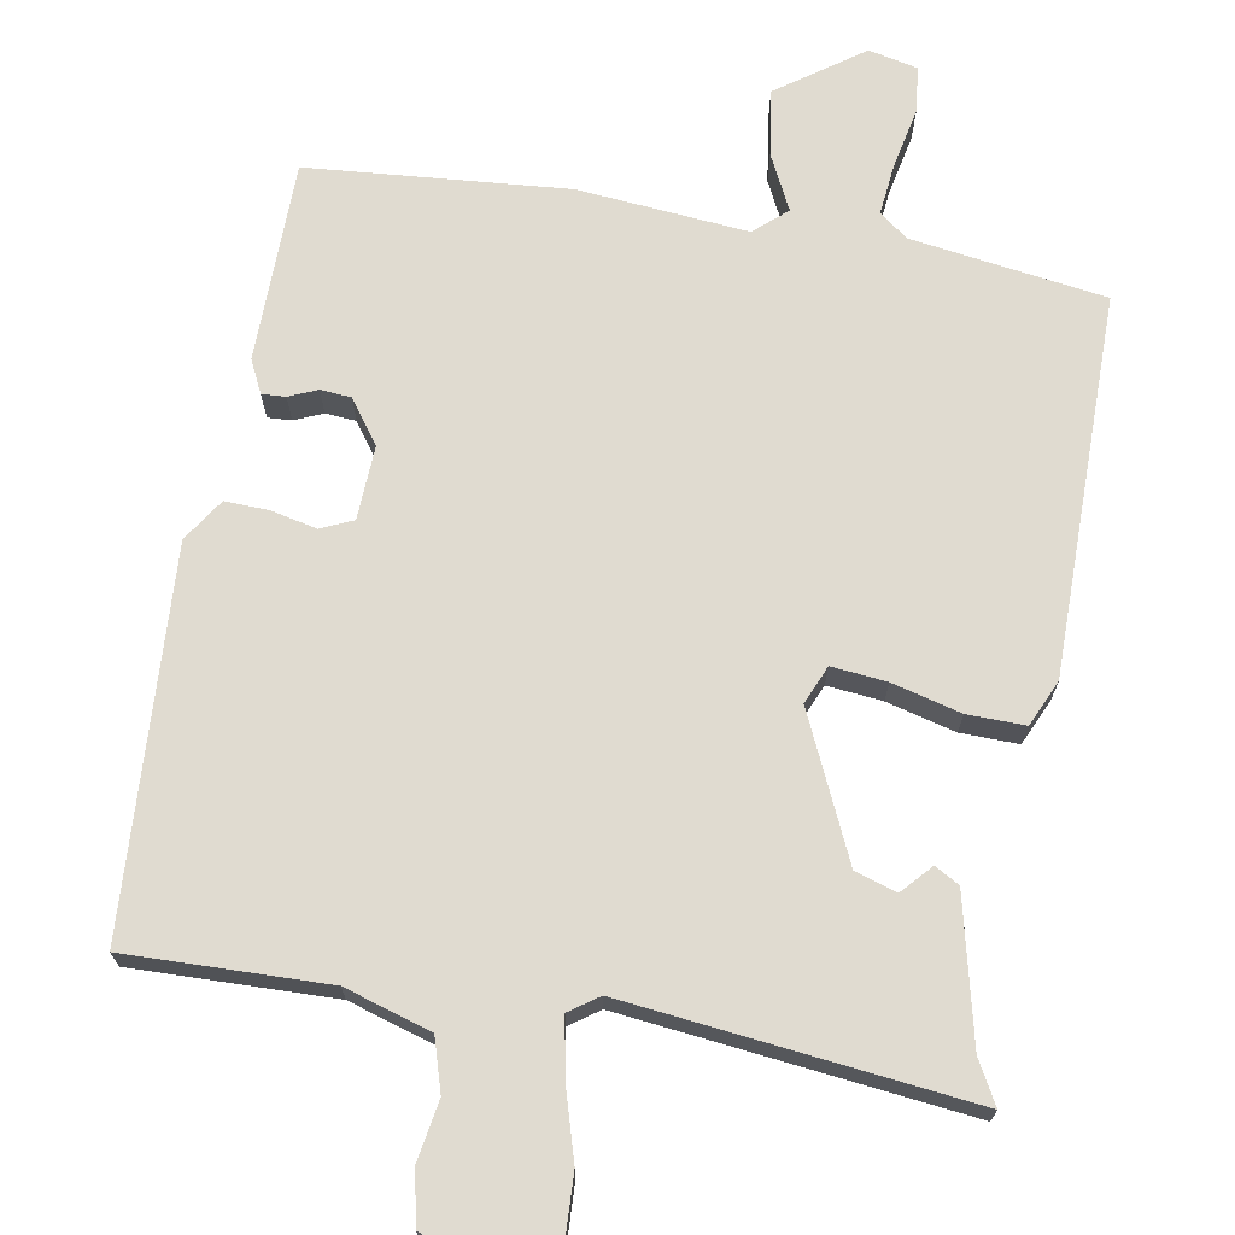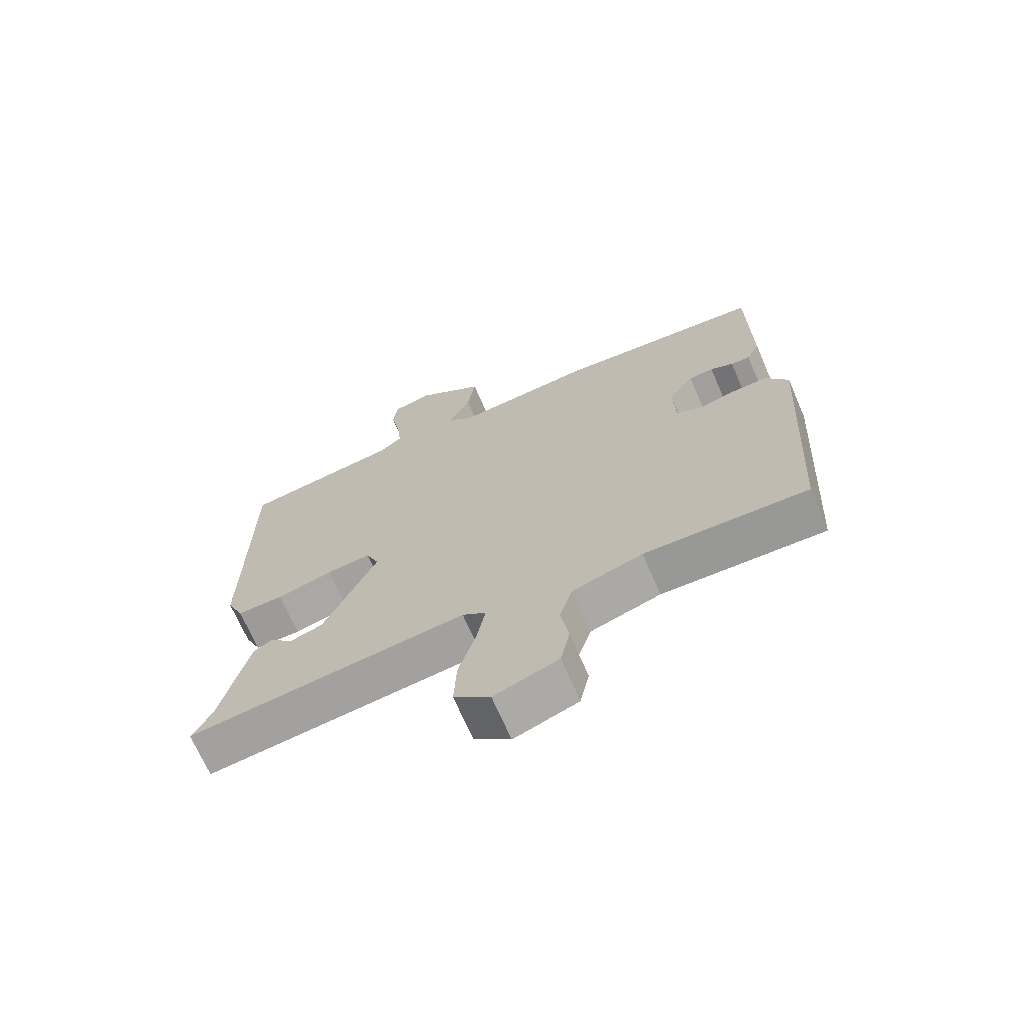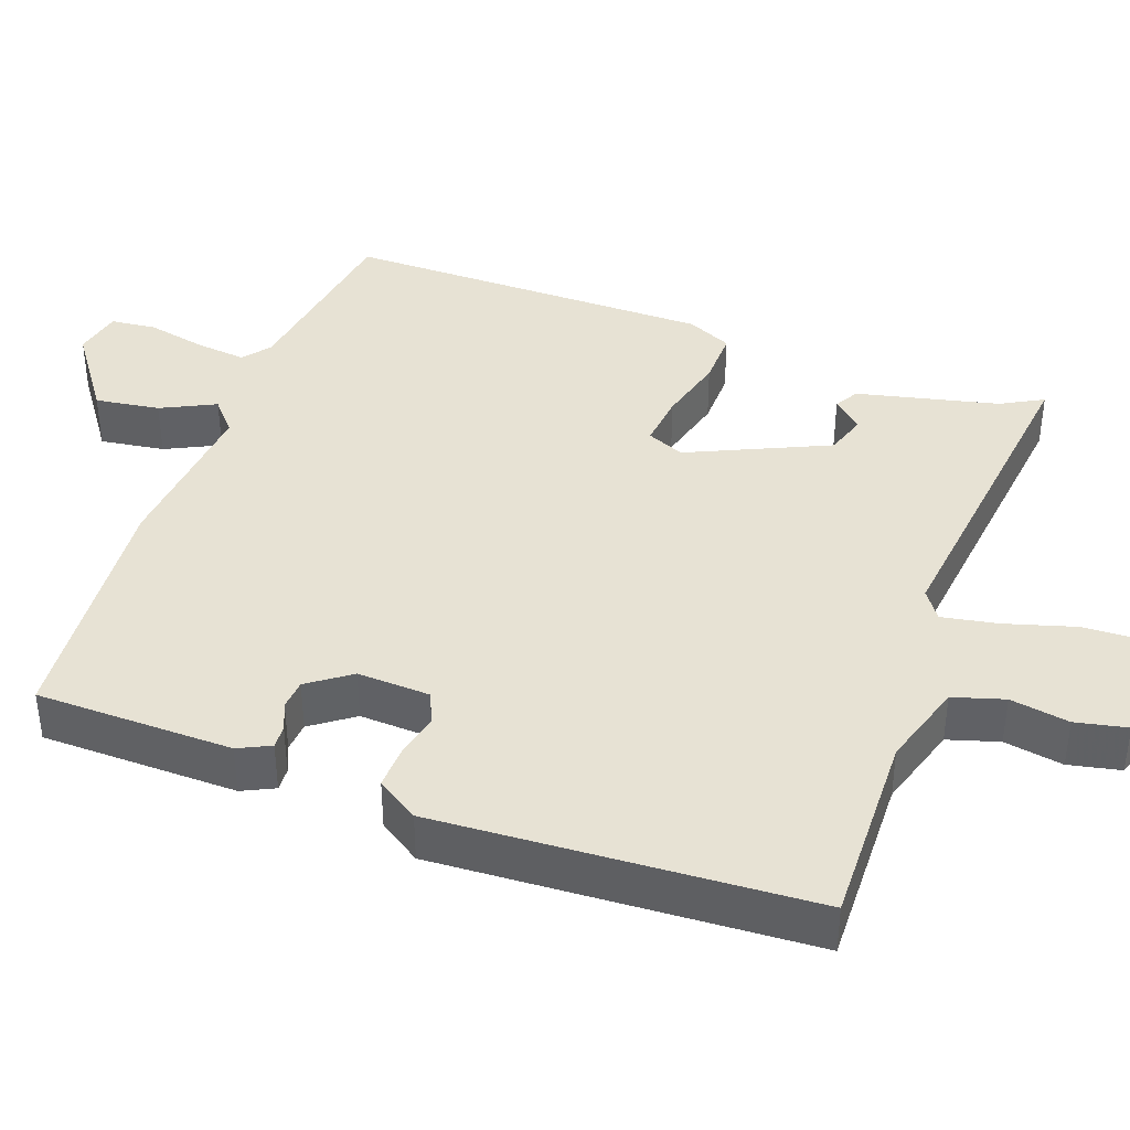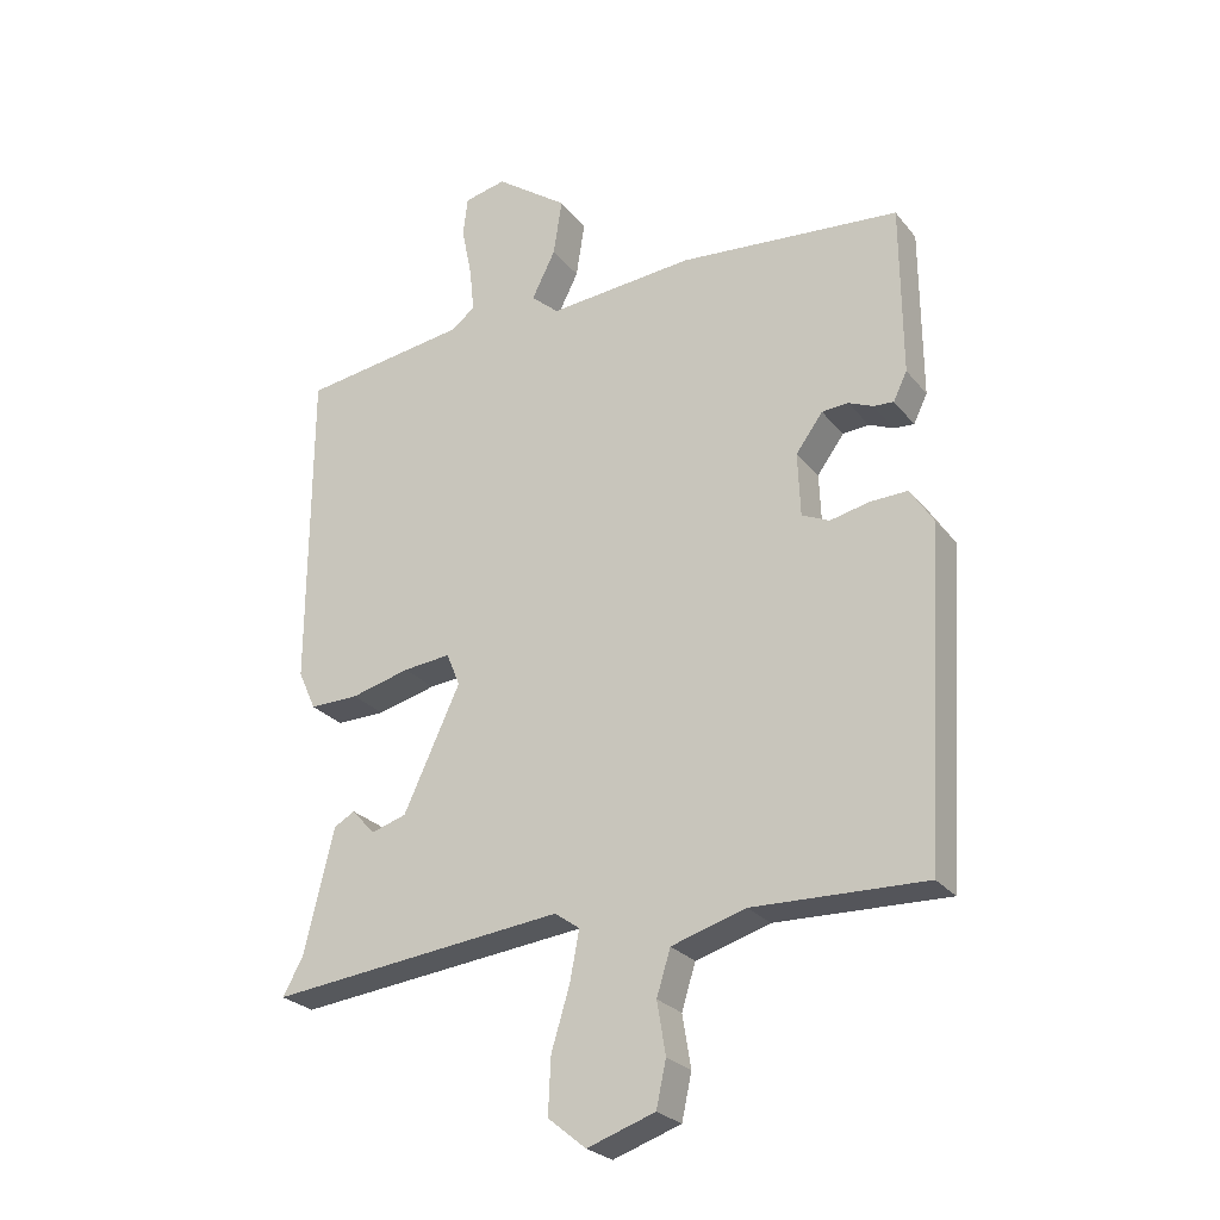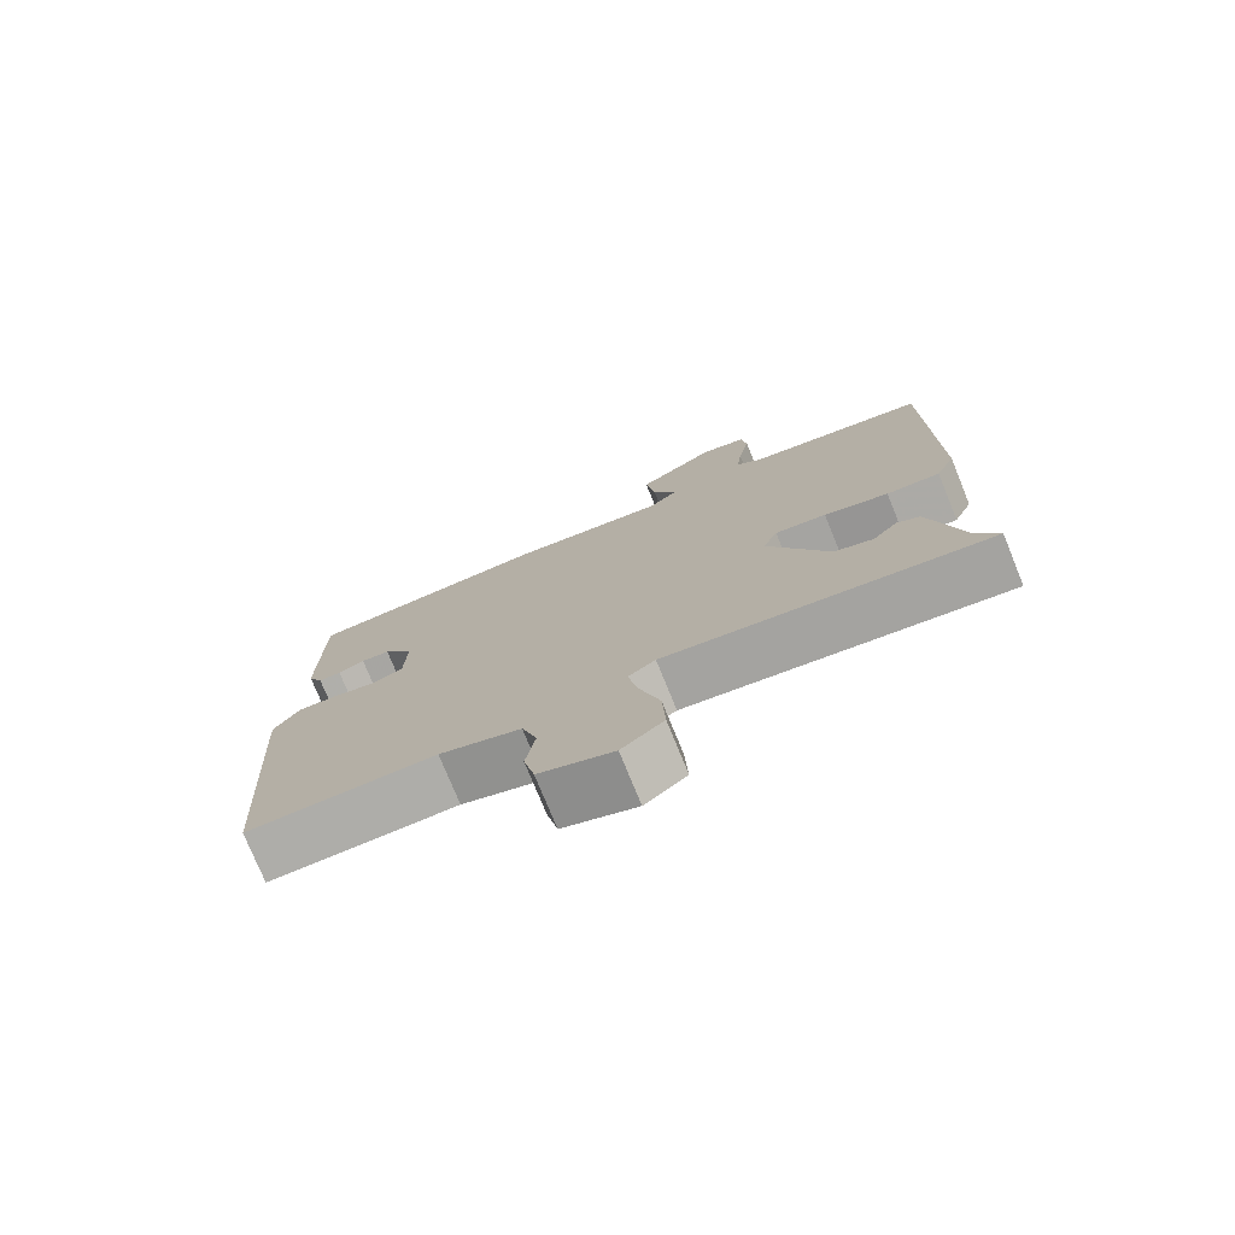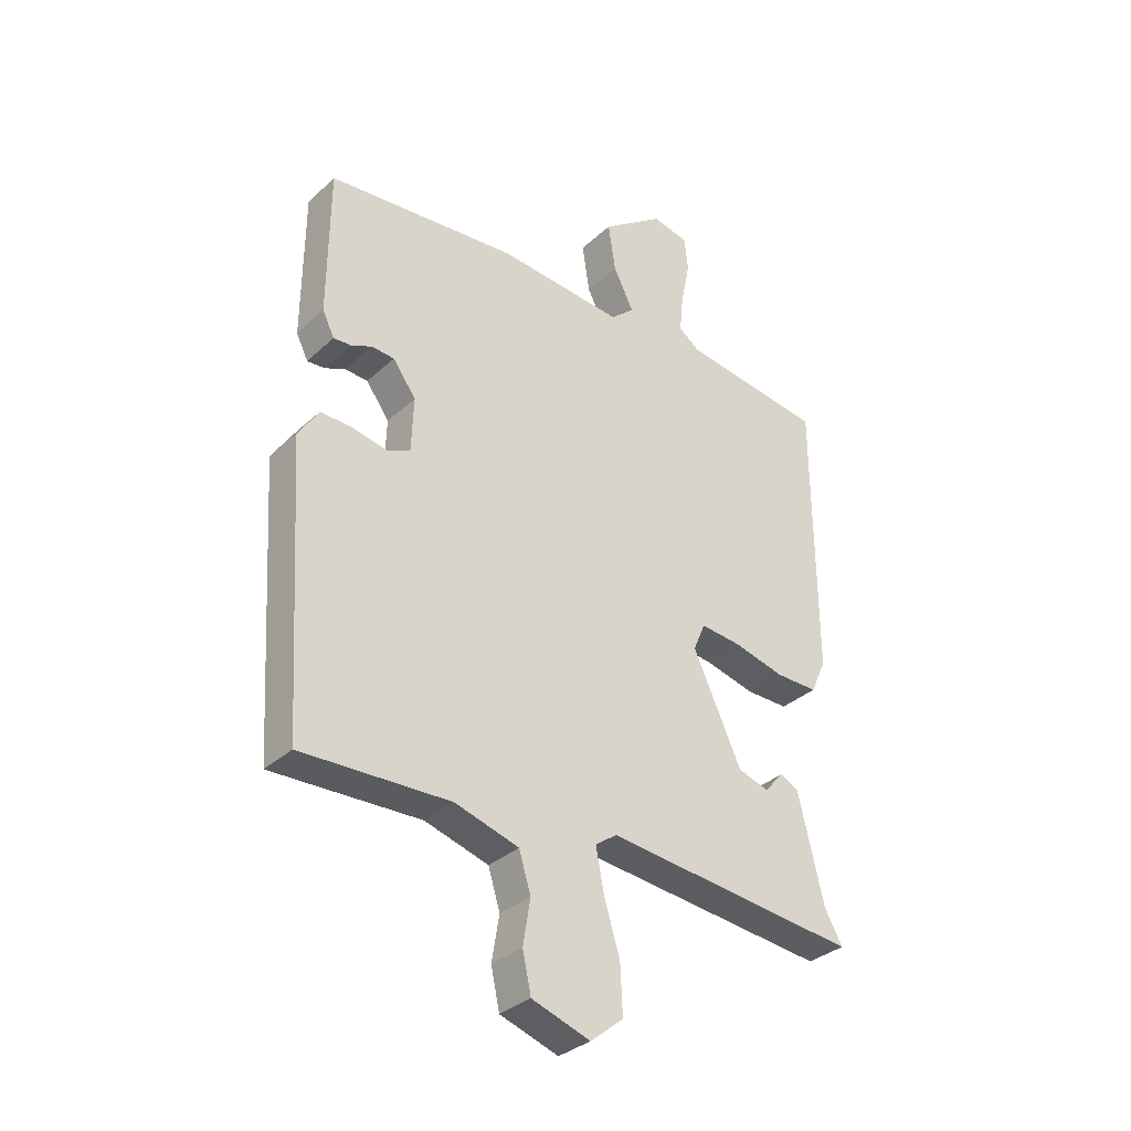
<metadata>
{"format":"obj","ext":"obj","renderer":"f3d","projection":"perspective","resolution":1024,"background":"white","views":[{"elev":70.1,"azim":-169.8,"up":"+Y"},{"elev":-69.4,"azim":23.4,"up":"+Z"},{"elev":40.0,"azim":110.3,"up":"+Y"},{"elev":-25.8,"azim":29.5,"up":"+Z"},{"elev":-76.3,"azim":-157.8,"up":"+Z"},{"elev":-33.2,"azim":141.2,"up":"+Z"}]}
</metadata>
<code>
v -0.5 0.07 0.5
v -0.247 0.07 0.536
v -0.21 0.07 0.564
v -0.217 0.07 0.632
v -0.233 0.07 0.711
v -0.226 0.07 0.771
v -0.162 0.07 0.785
v -0.052 0.07 0.706
v -0.065 0.07 0.62
v -0.101 0.07 0.548
v -0.059 0.07 0.511
v 0.163 0.07 0.53
v 0.5 0.07 0.5
v 0.502 0.07 0.238
v 0.481 0.07 0.195
v 0.45 0.07 0.197
v 0.413 0.07 0.213
v 0.373 0.07 0.21
v 0.332 0.07 0.154
v 0.336 0.07 0.057
v 0.378 0.07 0.038
v 0.437 0.07 0.051
v 0.495 0.07 0.053
v 0.531 0.07 -0.003
v 0.5 0.07 -0.5
v 0.238 0.07 -0.492
v 0.125 0.07 -0.526
v 0.104 0.07 -0.594
v 0.117 0.07 -0.673
v 0.102 0.07 -0.742
v -0.001 0.07 -0.777
v -0.059 0.07 -0.73
v -0.055 0.07 -0.645
v -0.027 0.07 -0.552
v -0.013 0.07 -0.478
v -0.051 0.07 -0.451
v -0.5 0.07 -0.5
v -0.469 0.07 -0.444
v -0.424 0.07 -0.256
v -0.392 0.07 -0.238
v -0.357 0.07 -0.277
v -0.303 0.07 -0.26
v -0.217 0.07 -0.074
v -0.238 0.07 -0.024
v -0.31 0.07 -0.031
v -0.4 0.07 -0.054
v -0.475 0.07 -0.055
v -0.502 0.07 0.005
v -0.5 0 0.5
v -0.247 0 0.536
v -0.21 0 0.564
v -0.217 0 0.632
v -0.233 0 0.711
v -0.226 0 0.771
v -0.162 0 0.785
v -0.052 0 0.706
v -0.065 0 0.62
v -0.101 0 0.548
v -0.059 0 0.511
v 0.163 0 0.53
v 0.5 0 0.5
v 0.502 0 0.238
v 0.481 0 0.195
v 0.45 0 0.197
v 0.413 0 0.213
v 0.373 0 0.21
v 0.332 0 0.154
v 0.336 0 0.057
v 0.378 0 0.038
v 0.437 0 0.051
v 0.495 0 0.053
v 0.531 0 -0.003
v 0.5 0 -0.5
v 0.238 0 -0.492
v 0.125 0 -0.526
v 0.104 0 -0.594
v 0.117 0 -0.673
v 0.102 0 -0.742
v -0.001 0 -0.777
v -0.059 0 -0.73
v -0.055 0 -0.645
v -0.027 0 -0.552
v -0.013 0 -0.478
v -0.051 0 -0.451
v -0.5 0 -0.5
v -0.469 0 -0.444
v -0.424 0 -0.256
v -0.392 0 -0.238
v -0.357 0 -0.277
v -0.303 0 -0.26
v -0.217 0 -0.074
v -0.238 0 -0.024
v -0.31 0 -0.031
v -0.4 0 -0.054
v -0.475 0 -0.055
v -0.502 0 0.005
f 48 1 2
f 47 48 2
f 46 47 2
f 45 46 2
f 44 45 2 3
f 43 44 3
f 38 39 40 41
f 38 41 42
f 37 38 42
f 36 37 42
f 35 36 42 43
f 32 33 34
f 31 32 34
f 30 31 34
f 29 30 34
f 28 29 34
f 27 28 34 35
f 35 43 3
f 27 35 3
f 26 27 3
f 24 25 26
f 23 24 26
f 22 23 26
f 21 22 26
f 15 16 17
f 14 15 17
f 13 14 17
f 12 13 17
f 11 12 17
f 11 17 18
f 8 9 10
f 7 8 10
f 6 7 10
f 5 6 10
f 4 5 10
f 4 10 11
f 3 4 11
f 20 21 26
f 26 3 11
f 20 26 11
f 19 20 11
f 11 18 19
f 50 49 96
f 50 96 95
f 50 95 94
f 50 94 93
f 51 50 93 92
f 51 92 91
f 89 88 87 86
f 90 89 86
f 90 86 85
f 90 85 84
f 91 90 84 83
f 82 81 80
f 82 80 79
f 82 79 78
f 82 78 77
f 82 77 76
f 83 82 76 75
f 51 91 83
f 51 83 75
f 51 75 74
f 74 73 72
f 74 72 71
f 74 71 70
f 74 70 69
f 65 64 63
f 65 63 62
f 65 62 61
f 65 61 60
f 65 60 59
f 66 65 59
f 58 57 56
f 58 56 55
f 58 55 54
f 58 54 53
f 58 53 52
f 59 58 52
f 59 52 51
f 74 69 68
f 59 51 74
f 59 74 68
f 59 68 67
f 67 66 59
f 1 49 50 2
f 2 50 51 3
f 3 51 52 4
f 4 52 53 5
f 5 53 54 6
f 6 54 55 7
f 7 55 56 8
f 8 56 57 9
f 9 57 58 10
f 10 58 59 11
f 11 59 60 12
f 12 60 61 13
f 13 61 62 14
f 14 62 63 15
f 15 63 64 16
f 16 64 65 17
f 17 65 66 18
f 18 66 67 19
f 19 67 68 20
f 20 68 69 21
f 21 69 70 22
f 22 70 71 23
f 23 71 72 24
f 24 72 73 25
f 25 73 74 26
f 26 74 75 27
f 27 75 76 28
f 28 76 77 29
f 29 77 78 30
f 30 78 79 31
f 31 79 80 32
f 32 80 81 33
f 33 81 82 34
f 34 82 83 35
f 35 83 84 36
f 36 84 85 37
f 37 85 86 38
f 38 86 87 39
f 39 87 88 40
f 40 88 89 41
f 41 89 90 42
f 42 90 91 43
f 43 91 92 44
f 44 92 93 45
f 45 93 94 46
f 46 94 95 47
f 47 95 96 48
f 48 96 49 1

</code>
